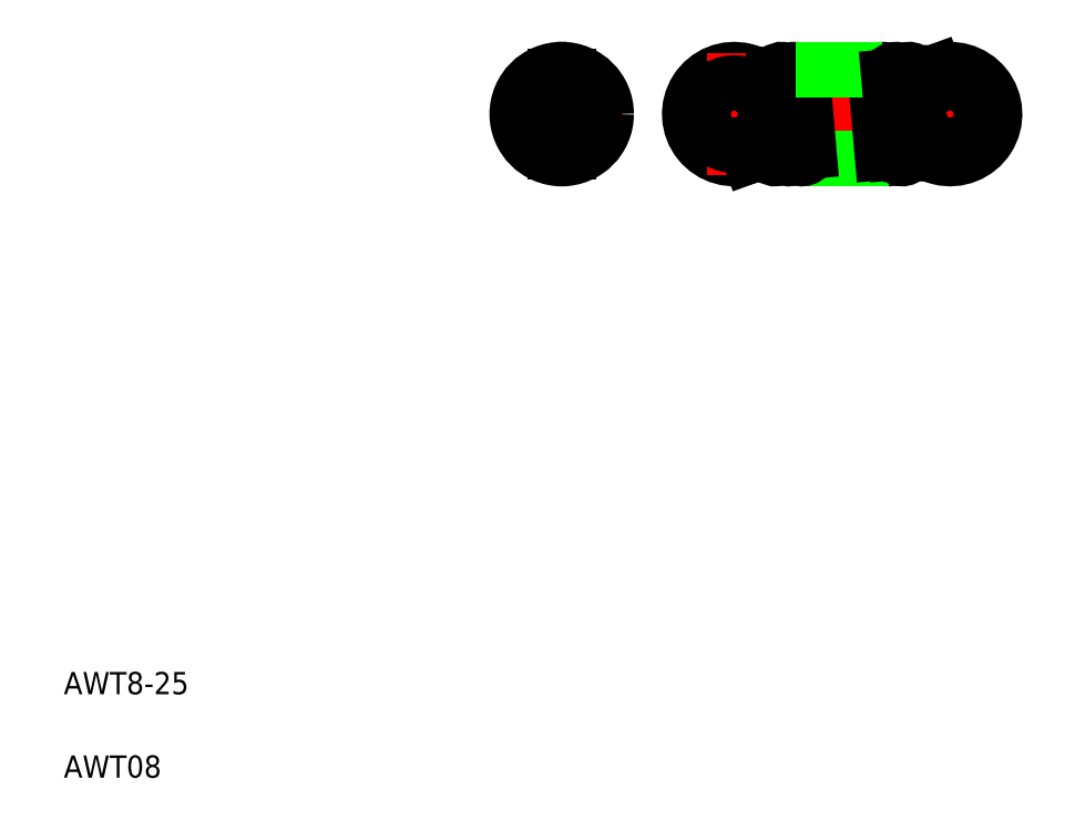
<metadata>
{"format":"dxf","ext":"dxf","renderer":"ezdxf+matplotlib","layout":"modelspace","background":"white","min_lineweight":24,"dpi":150}
</metadata>
<code>
0
SECTION
2
ENTITIES
0
LINE
8
CENTER
10
59.92
20
64.64
30
0
11
90.14
21
64.64
31
0
0
LINE
8
CENTER
10
67.98
20
61.24
30
0
11
81.74
21
61.24
31
0
0
LINE
8
CENTER
10
68.23
20
68.04
30
0
11
82.94
21
68.04
31
0
0
ARC
8
0
10
79.13
20
61.24
30
0
40
0.6
50
185
51
0
0
ARC
8
0
10
78.53
20
68.04
30
0
40
0.6
50
357.9
51
185
0
LINE
8
0
10
71.36
20
60.64
30
0
11
79.13
21
60.64
31
0
0
TEXT
8
0
10
5
20
12.5
30
0
40
2
1
AWT8-25
0
TEXT
8
0
10
5
20
5
30
0
40
2
1
AWT08
0
LINE
8
CENTER
10
44.24
20
64.64
30
0
11
55.24
21
64.64
31
0
0
CIRCLE
8
0
10
49.74
20
64.64
30
0
40
4
0
ARC
8
0
10
65.24
20
64.64
30
0
40
4
50
5.042
51
290
0
LINE
8
CENTER
10
49.74
20
70.14
30
0
11
49.74
21
59.14
31
0
0
ARC
8
0
10
49.74
20
64.64
30
0
40
2.8
50
102.4
51
257.6
0
ARC
8
0
10
49.74
20
64.64
30
0
40
2.8
50
282.4
51
77.63
0
LINE
8
0
10
50.34
20
68.04
30
0
11
50.34
21
61.24
31
0
0
LINE
8
0
10
49.14
20
68.04
30
0
11
49.14
21
61.24
31
0
0
ARC
8
0
10
49.74
20
61.24
30
0
40
0.6
50
180
51
1.002e-05
0
LINE
8
0
10
49.14
20
66.34
30
0
11
49.14
21
66.34
31
0
0
LINE
8
0
10
49.14
20
64.64
30
0
11
49.14
21
64.64
31
0
0
ARC
8
0
10
49.74
20
68.04
30
0
40
0.6
50
0
51
180
0
LINE
8
CENTER
10
65.24
20
70.14
30
0
11
65.24
21
59.14
31
0
0
ARC
8
0
10
65.24
20
64.64
30
0
40
2.8
50
5.042
51
290
0
LINE
8
0
10
78.53
20
61.19
30
0
11
77.93
21
67.99
31
0
0
LINE
8
0
10
70.75
20
61.3
30
0
11
70.15
21
68.1
31
0
0
LINE
8
0
10
71.95
20
61.3
30
0
11
71.35
21
68.1
31
0
0
LINE
8
0
10
68.81
20
66.45
30
0
11
68.96
21
68.1
31
0
0
LINE
8
0
10
69.55
20
61.3
30
0
11
68.96
21
68.07
31
0
0
ARC
8
0
10
70.16
20
61.24
30
0
40
0.6
50
185
51
5.042
0
LINE
8
0
10
68.36
20
61.19
30
0
11
68.03
21
64.89
31
0
0
LINE
8
0
10
66.61
20
60.89
30
0
11
66.2
21
62.01
31
0
0
ARC
8
0
10
68.96
20
61.24
30
0
40
0.6
50
185
51
5.042
0
ARC
8
0
10
71.36
20
61.24
30
0
40
0.6
50
185
51
5.042
0
ARC
8
0
10
70.76
20
68.04
30
0
40
0.6
50
355
51
175
0
ARC
8
0
10
69.56
20
68.04
30
0
40
0.6
50
355
51
175
0
LINE
8
0
10
70.76
20
68.64
30
0
11
78.53
21
68.64
31
0
0
LINE
8
CENTER
10
84.64
20
70.14
30
0
11
84.64
21
59.14
31
0
0
ARC
8
0
10
84.64
20
64.64
30
0
40
4
50
185
51
110
0
ARC
8
0
10
84.64
20
64.64
30
0
40
2.8
50
185
51
110
0
LINE
8
0
10
79.73
20
61.19
30
0
11
79.13
21
67.99
31
0
0
LINE
8
0
10
81.85
20
64.4
30
0
11
81.53
21
68.1
31
0
0
LINE
8
0
10
80.93
20
61.22
30
0
11
80.32
21
68.17
31
0
0
LINE
8
0
10
83.69
20
67.27
30
0
11
83.28
21
68.4
31
0
0
ARC
8
0
10
80.33
20
61.24
30
0
40
0.6
50
175
51
1.002e-05
0
LINE
8
0
10
80.93
20
61.19
30
0
11
81.07
21
62.84
31
0
0
ARC
8
0
10
79.73
20
68.04
30
0
40
0.6
50
0
51
185
0
ARC
8
0
10
80.93
20
68.04
30
0
40
0.6
50
0
51
185
0
ENDSEC
0
EOF

</code>
